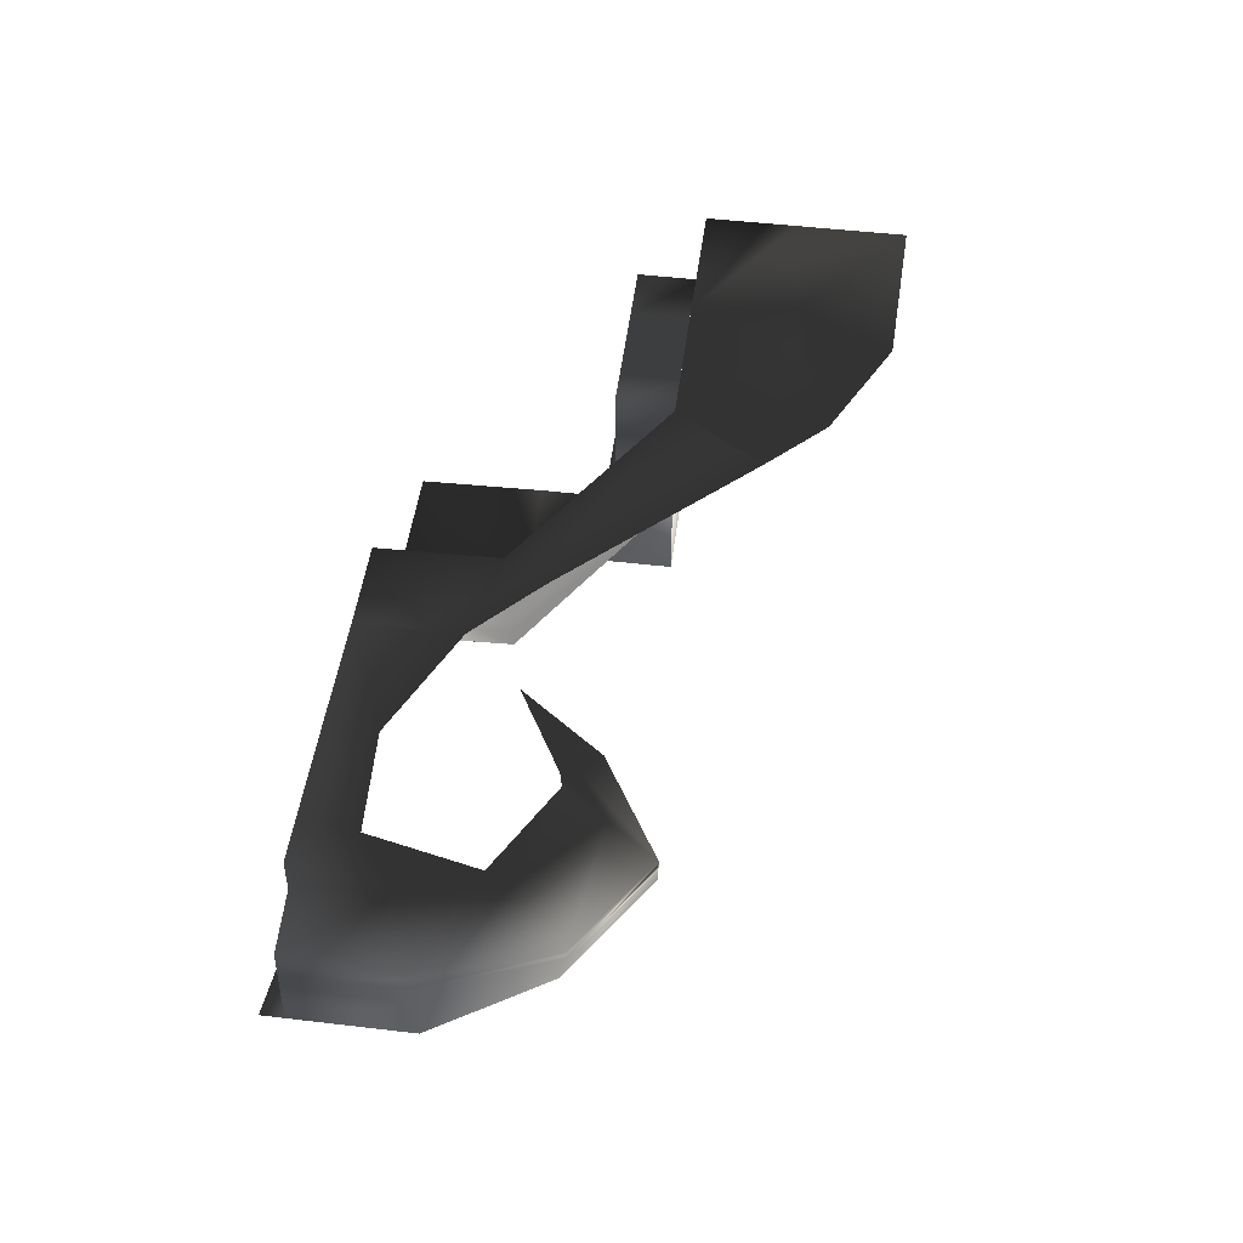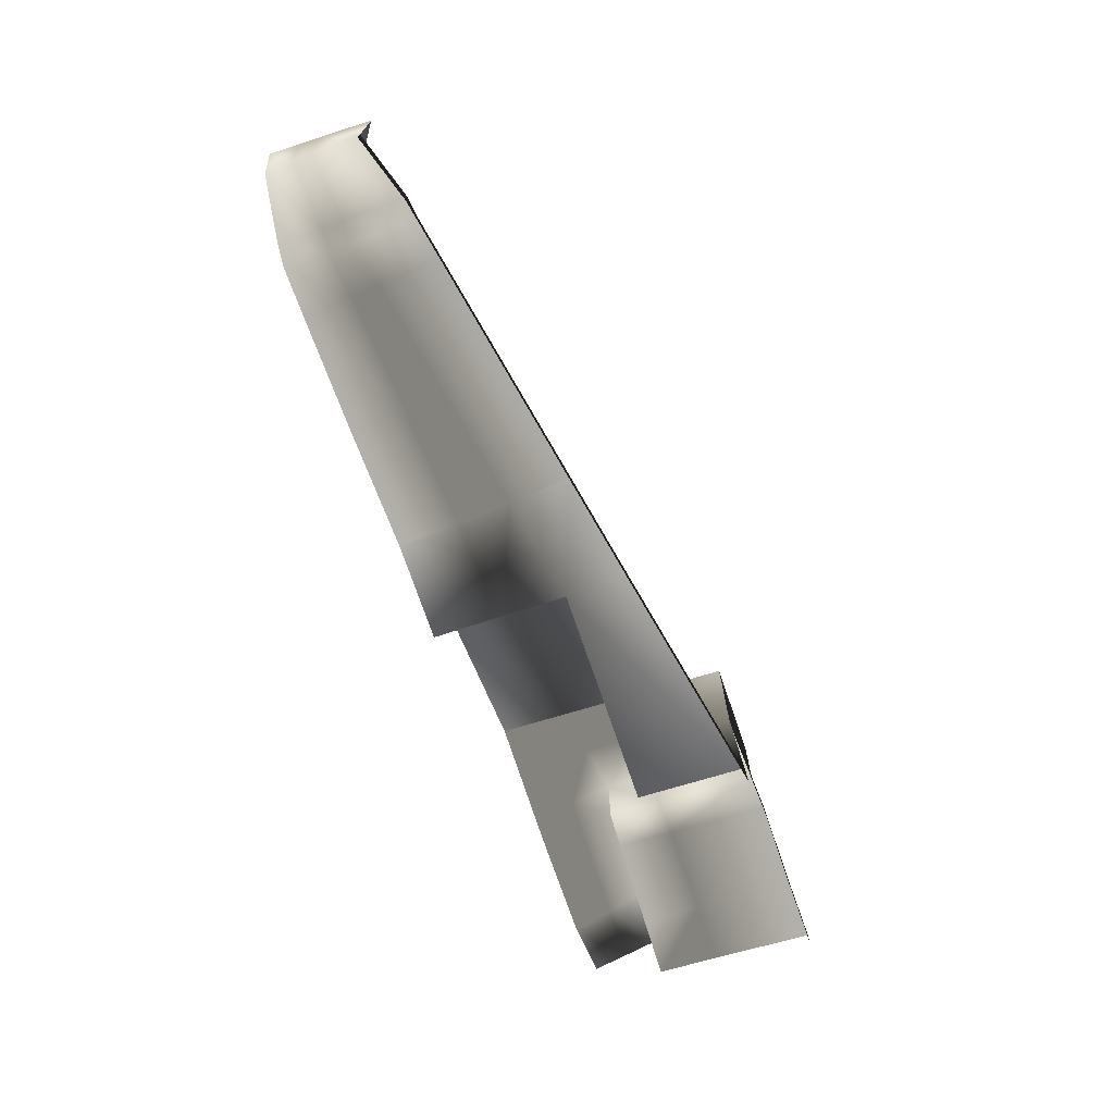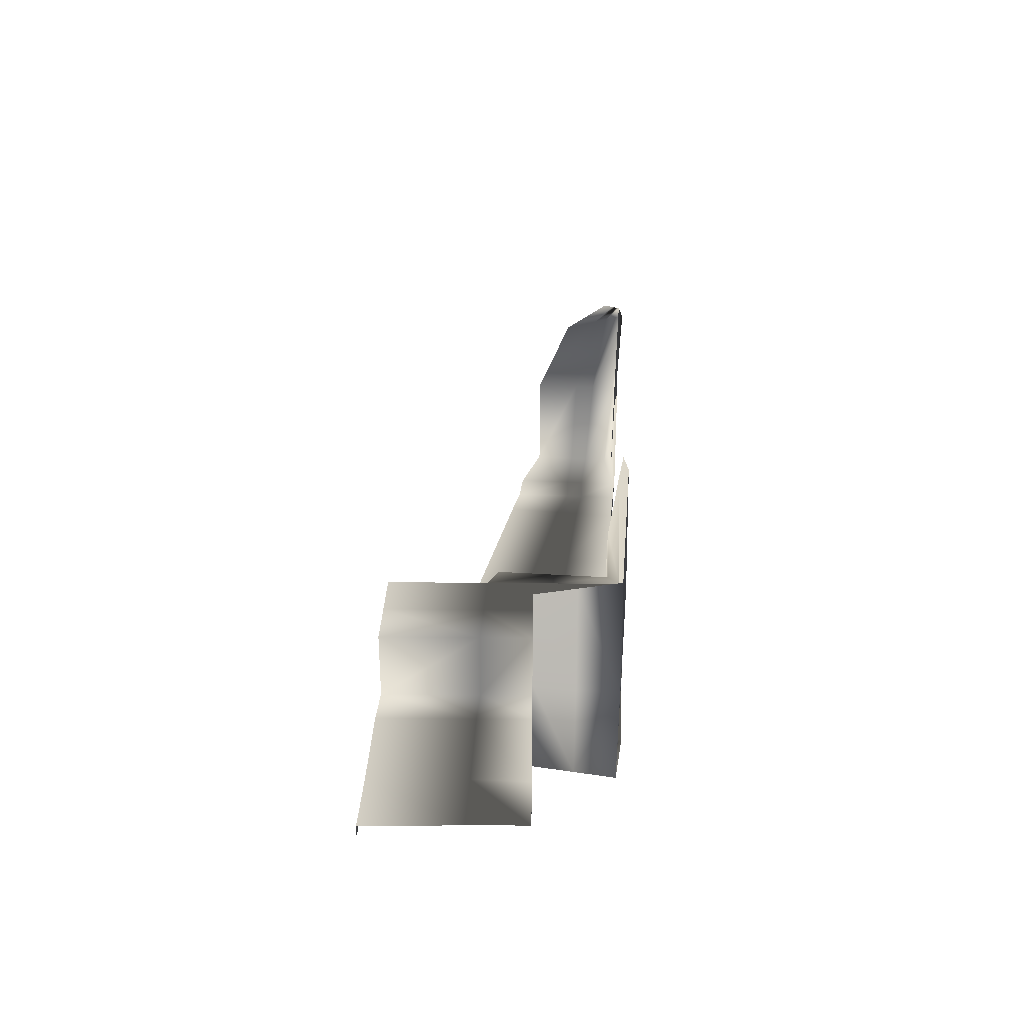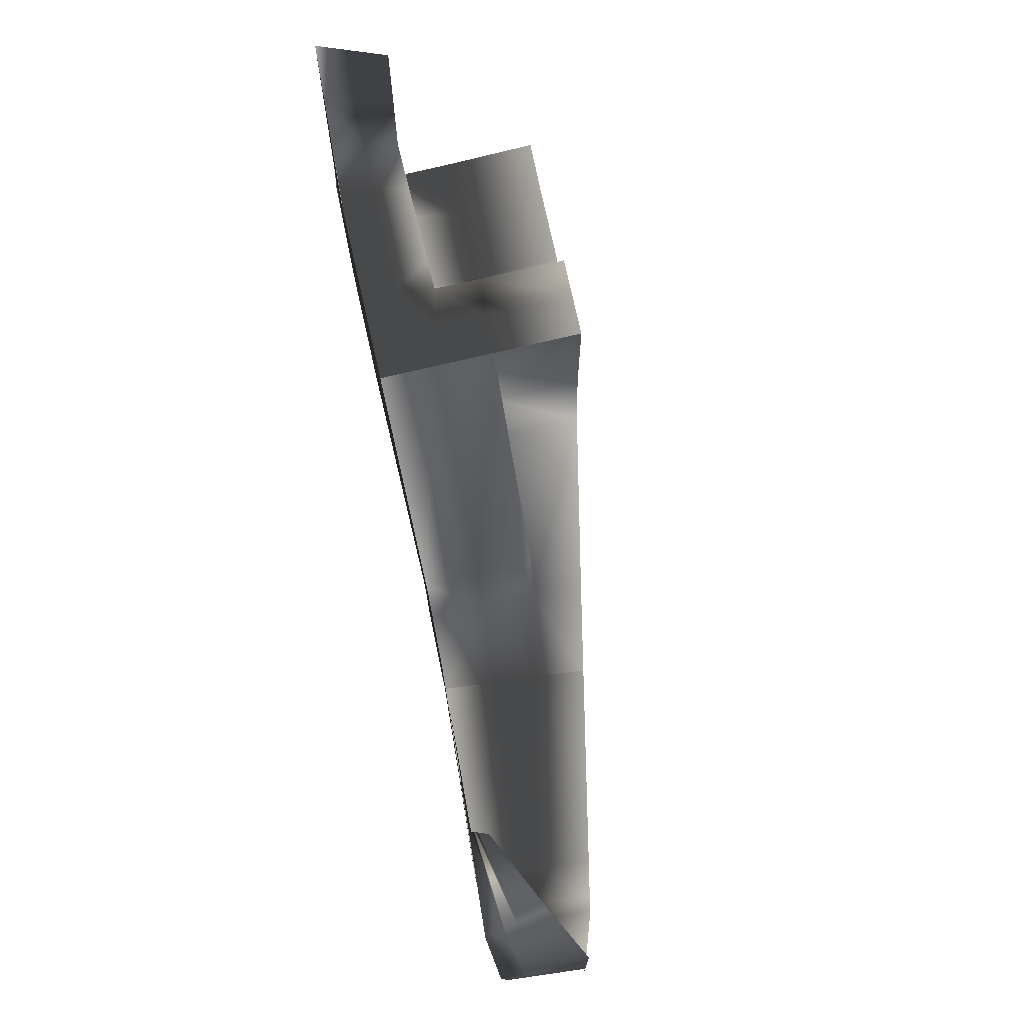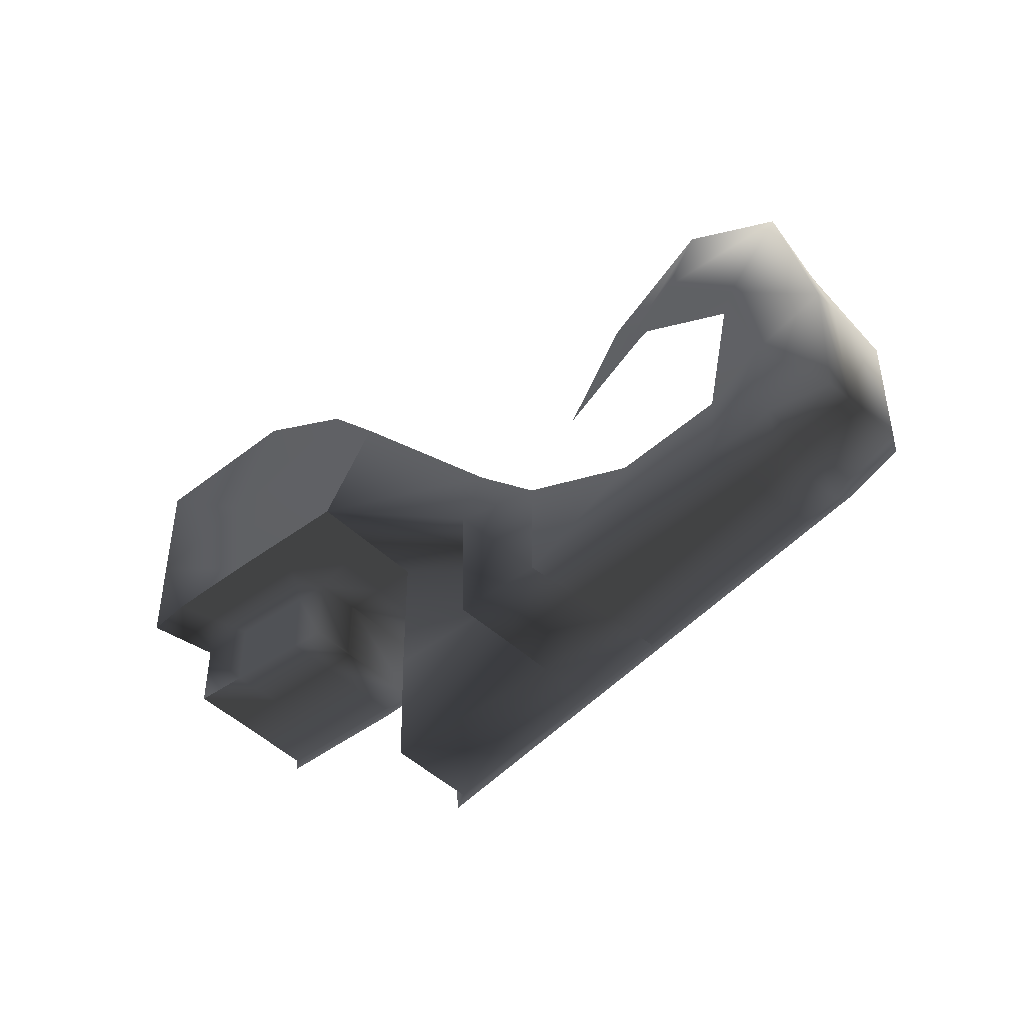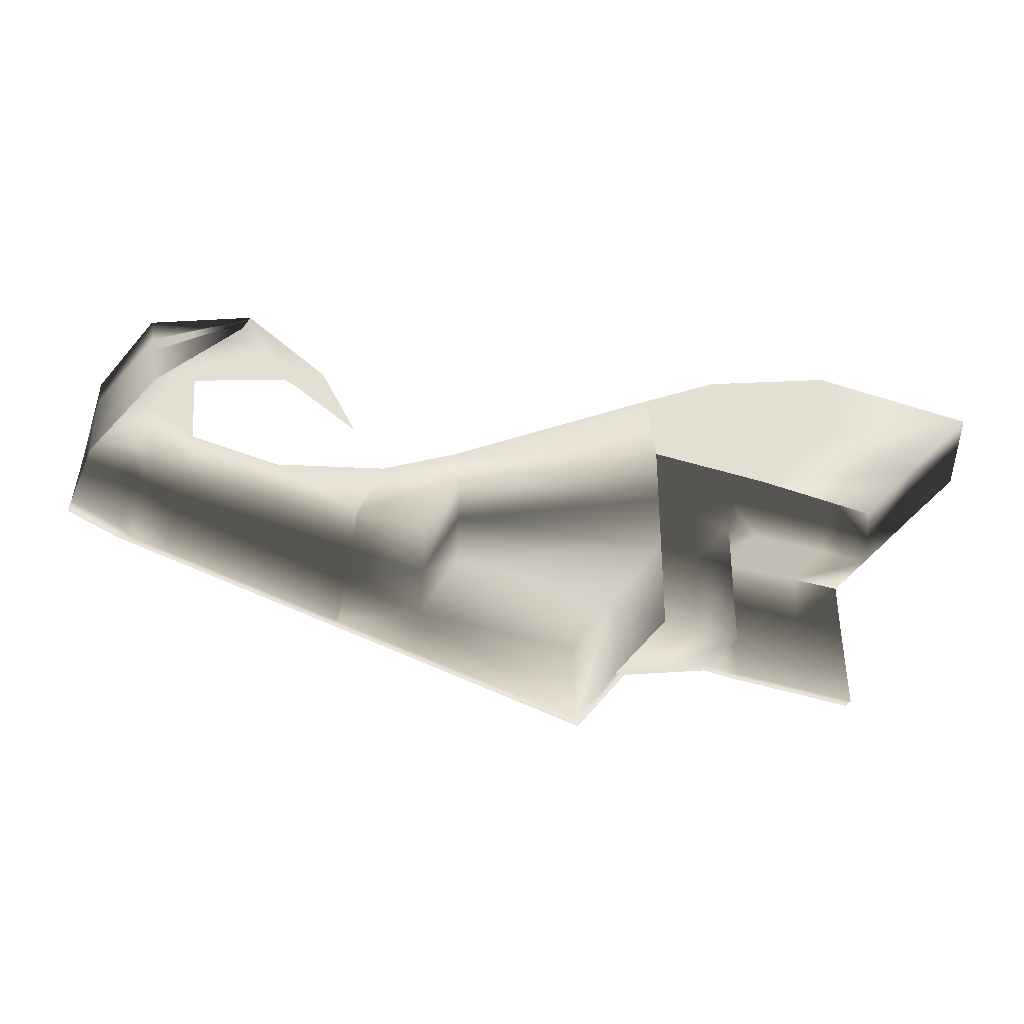
<metadata>
{"format":"obj","ext":"obj","renderer":"f3d","projection":"perspective","resolution":1024,"background":"white","views":[{"elev":51.3,"azim":97.3,"up":"+Z"},{"elev":-72.3,"azim":106.8,"up":"+Y"},{"elev":33.1,"azim":-89.2,"up":"+Y"},{"elev":70.7,"azim":76.3,"up":"+Y"},{"elev":-43.6,"azim":40.3,"up":"+Y"},{"elev":-33.7,"azim":157.8,"up":"+Z"}]}
</metadata>
<code>
v  2686 1472 1266
v  2559 1243 1267
v  2568 604.7 1262
v  1802 2420 1274
v  2570 1268 618.7
v  1496 1245 583.8
v  1496 1945 57.25
v  1496 1945 1279
v  1496 1945 583.8
v  2564 1255 942.7
v  2577 604.7 926.2
v  1496 1945 931.2
v  2600 604.8 296.4
v  2582 604.7 605
v  1497 604.7 40.78
v  1496 604.7 567.3
v  1497 1245 57.25
v  1445 543.5 29.08
v  1435 1246 57.25
v  2600 538.5 296.4
v  3043 1142 1277
v  3043 604.7 1278
v  3101 604.7 723.8
v  3132 604.8 417.7
v  3074 604.7 983.1
v  3132 538.5 417.7
o Sword_Zone_2
g Sword_Zone_2
f 21 22 2 1
f 2 22 3
f 1 2 8 4
f 2 3 11 10
f 5 14 16 6
f 6 16 15 17
f 6 17 7 9
f 2 10 12 8
f 6 9 5
f 11 14 5 10
f 10 5 9 12
f 24 13 14 23
f 14 13 15 16
f 11 3 22 25
f 11 25 23 14
f 17 15 18 19
f 15 13 20 18
f 13 24 26 20
v  3676 1874 1320
v  3782 1776 1330
v  3343 1445 1298
v  3798 1695 1329
v  4216 2182 1357
v  4037 1938 1353
v  3877 1717 1340
v  4725 1862 1406
v  4415 1585 1371
v  4366 1458 1372
v  4885 1217 1363
v  4848 653 1320
v  4239 899.6 1367
v  4197 604.7 1354
v  3676 865.5 1322
v  3641 604.7 1320
v  3043 1142 1277
v  3043 604.7 1278
v  4252 2182 1269
v  4651 1815 1046
v  4892 1239 860.5
v  4892 653.1 860.5
v  4234 2182 1313
v  4688 1838 1226
v  4888 1228 1112
v  4870 653.1 1090
v  4240 604.7 984.9
v  4276 604.8 677.9
v  3676 604.7 855.6
v  3699 604.8 546.7
v  3101 604.7 723.8
v  3132 604.8 417.7
v  3074 604.7 983.1
v  3661 604.7 1050
v  4225 604.7 1115
v  4860 653.1 1187
v  4887 1223 1226
v  4702 1847 1297
v  4226 2181 1337
v  4892 538.5 860.5
v  4276 538.5 677.9
v  3699 538.5 546.7
v  3132 538.5 417.7
v  4432 604.7 1368
v  4535 653 1368
v  4526 1081 1370
v  4526 1081 1370
v  4526 1082 1370
v  4525 1081 1370
v  4478 596.3 723.4
v  4571 653.1 745.2
v  4450 604.7 1056
v  4553 653 1056
v  4547 653 1152
v  4445 604.7 1152
v  4570 538.5 745
v  4571 538.5 745.2
v  4570 538.5 744.9
o Sword_Zone_3
g Sword_Zone_3
f 29 27 28 30
f 28 27 31 32
f 30 28 32 33
f 32 31 34 35
f 33 32 35 36
f 35 34 37 73 74
f 36 35 74 75 39
f 73 37 38 71
f 75 70 40 39
f 39 40 42 41
f 41 42 44 43
f 65 31 49 50 64
f 64 50 51 63
f 63 51 52 62
f 62 52 79 80
f 49 45 46 50
f 50 46 47 51
f 51 47 48 52
f 52 48 77 79
f 81 78 53 61
f 53 78 76 54
f 61 53 55 60
f 55 53 54 56
f 60 55 57 59
f 57 55 56 58
f 59 44 42 60
f 60 42 40 61
f 61 40 70 81
f 80 71 38 62
f 62 38 37 63
f 63 37 34 64
f 64 34 31 65
f 77 48 66 83
f 54 76 84 67
f 56 54 67 68
f 58 56 68 69
f 73 72 74
f 74 72 75
f 73 71 70 72
f 75 72 70
f 80 79 78 81
f 79 77 76 78
f 71 80 81 70
f 77 83 82 76
f 84 76 82
v  1506 2723 1276
v  946.8 2516 1277
v  -52.24 1945 1211
v  -46.19 2435 1217
v  647.7 2506 1266
v  26.46 2423 824.8
v  24.53 2924 824.8
v  -52.71 3045 1212
v  919.4 3012 1273
v  1013 1945 40.59
v  924.5 1945 1269
v  1013 1945 556.1
v  1012 1945 824.8
v  732.4 1945 1265
v  820.1 1945 824.8
v  217.6 1945 1247
v  337.5 1945 824.8
v  23.99 1945 824.8
v  732.4 1945 1265
v  1013 1577 40.59
v  1013 1577 556.1
v  1012 1577 824.8
v  7.958 1577 -7.475
v  21.19 1577 508.1
v  23.99 1577 824.8
v  23.99 1577 824.8
v  815.2 1577 24.57
v  349.7 1577 8.548
v  816 1577 540.1
v  350.8 1577 524.1
v  337.5 1577 824.8
v  820.1 1577 824.8
v  7.959 1511 -7.475
v  815.2 1511 24.57
v  349.7 1511 8.548
v  1013 1514 40.59
v  1802 2420 1274
v  1496 1945 57.25
v  1496 1945 1279
v  1496 1945 583.8
v  1496 1945 931.2
v  1497 1245 57.25
v  1435 1246 57.25
v  1496 1945 1279
v  -14.12 1945 1018
v  -9.867 2429 1021
v  -14.09 2984 1018
v  968.3 1945 1047
v  776.2 1945 1045
v  277.5 1945 1036
v  1496 1945 1105
v  1254 1945 48.92
v  1254 1945 570
v  1254 1945 878
v  1210 1945 1274
v  1255 1411 48.92
v  1224 1380 48.92
v  1232 1945 1076
o Sword_Zone_1
g Sword_Zone_1
f 121 123 86 85
f 86 123 103 89
f 103 87 88 89
f 85 86 89 93
f 88 87 129 130
f 88 130 131 92
f 89 88 92 93
f 124 122 136 137
f 128 135 142 139
f 125 124 137 138
f 95 132 133 98
f 98 133 134 100
f 100 134 129 87
f 94 136 140 104
f 96 94 104 105
f 97 96 105 106
f 99 97 106 116
f 101 99 116 115
f 102 101 115 110
f 111 112 114 113
f 113 114 115 116
f 112 107 108 114
f 113 105 104 111
f 114 108 109 115
f 116 106 105 113
f 111 104 120 118
f 112 111 118 119
f 107 112 119 117
f 104 140 141 120
f 129 102 90 130
f 130 90 91 131
f 135 125 138 142
f 132 97 99 133
f 133 99 101 134
f 134 101 102 129
f 136 94 96 137
f 142 132 95 139
f 137 96 97 138
f 136 122 126 140
f 140 126 127 141
f 138 97 132 142

</code>
